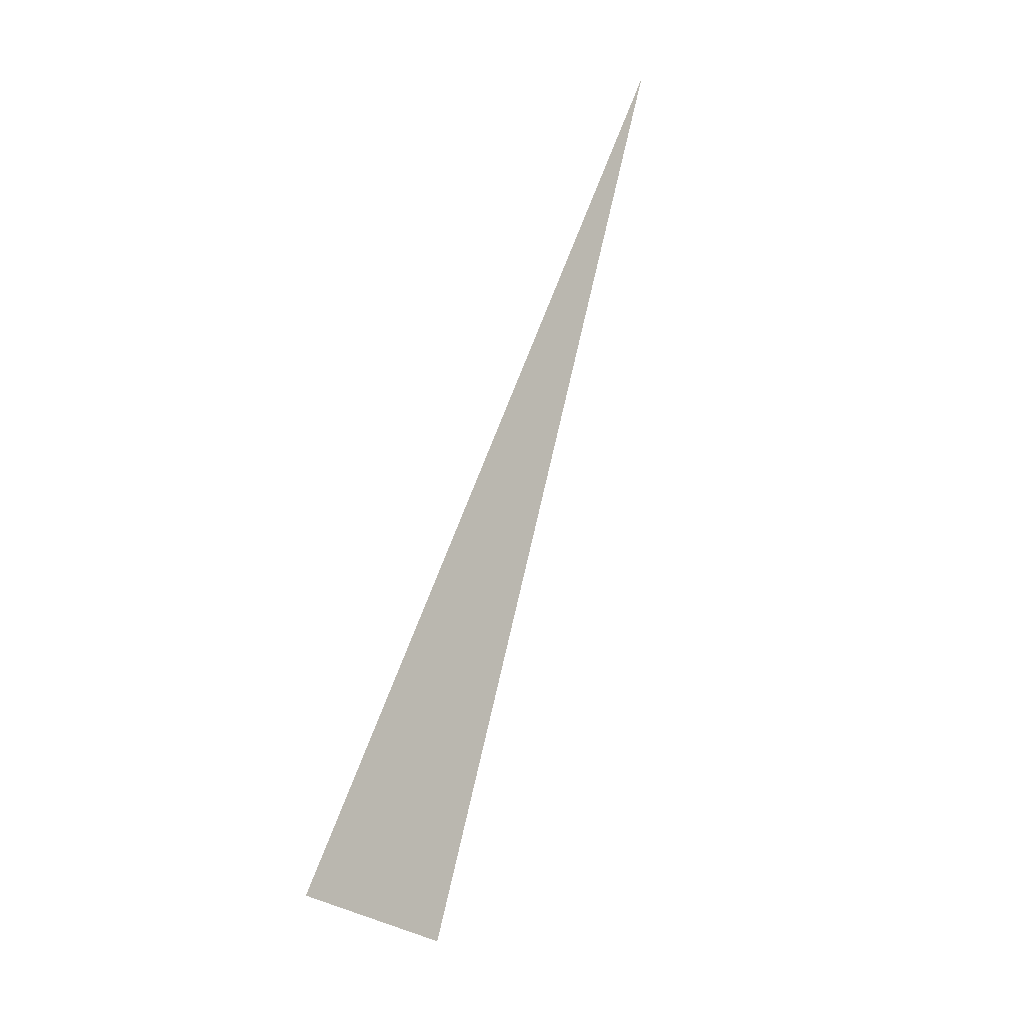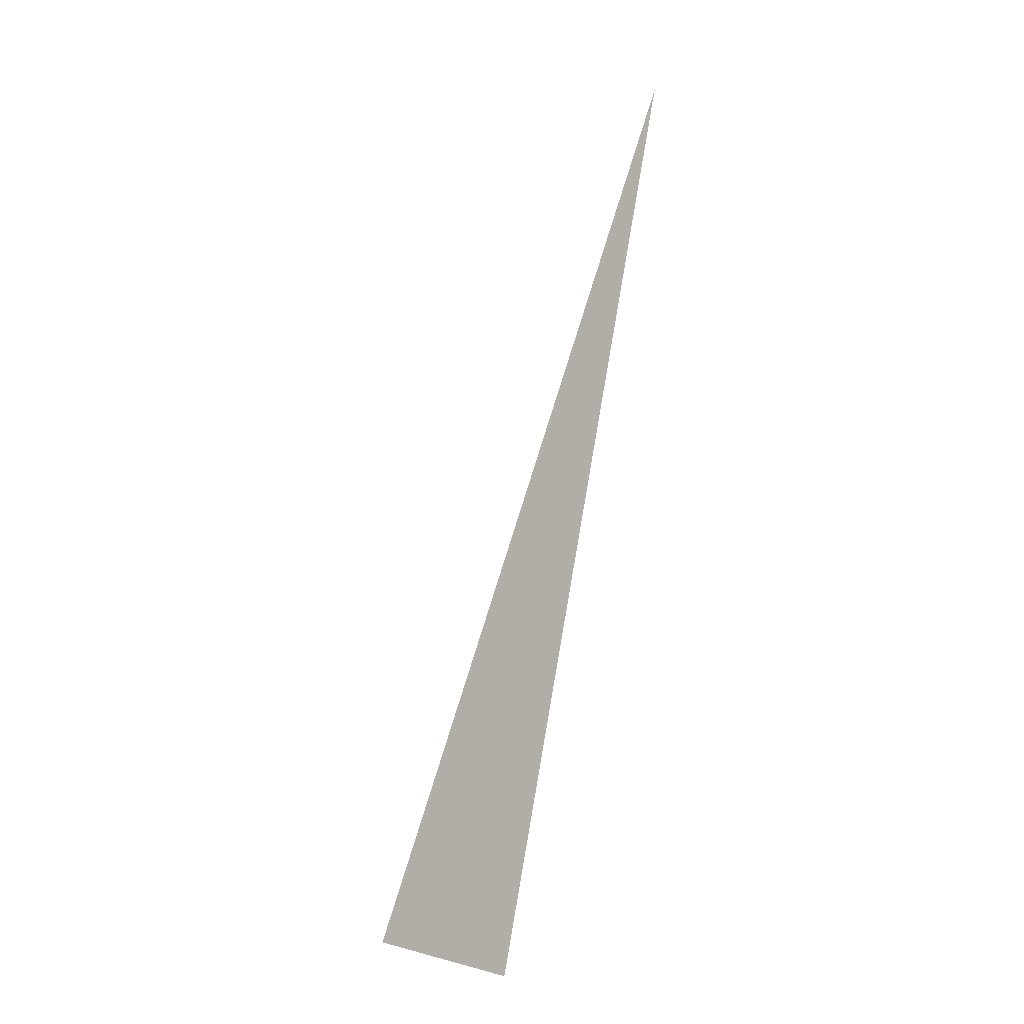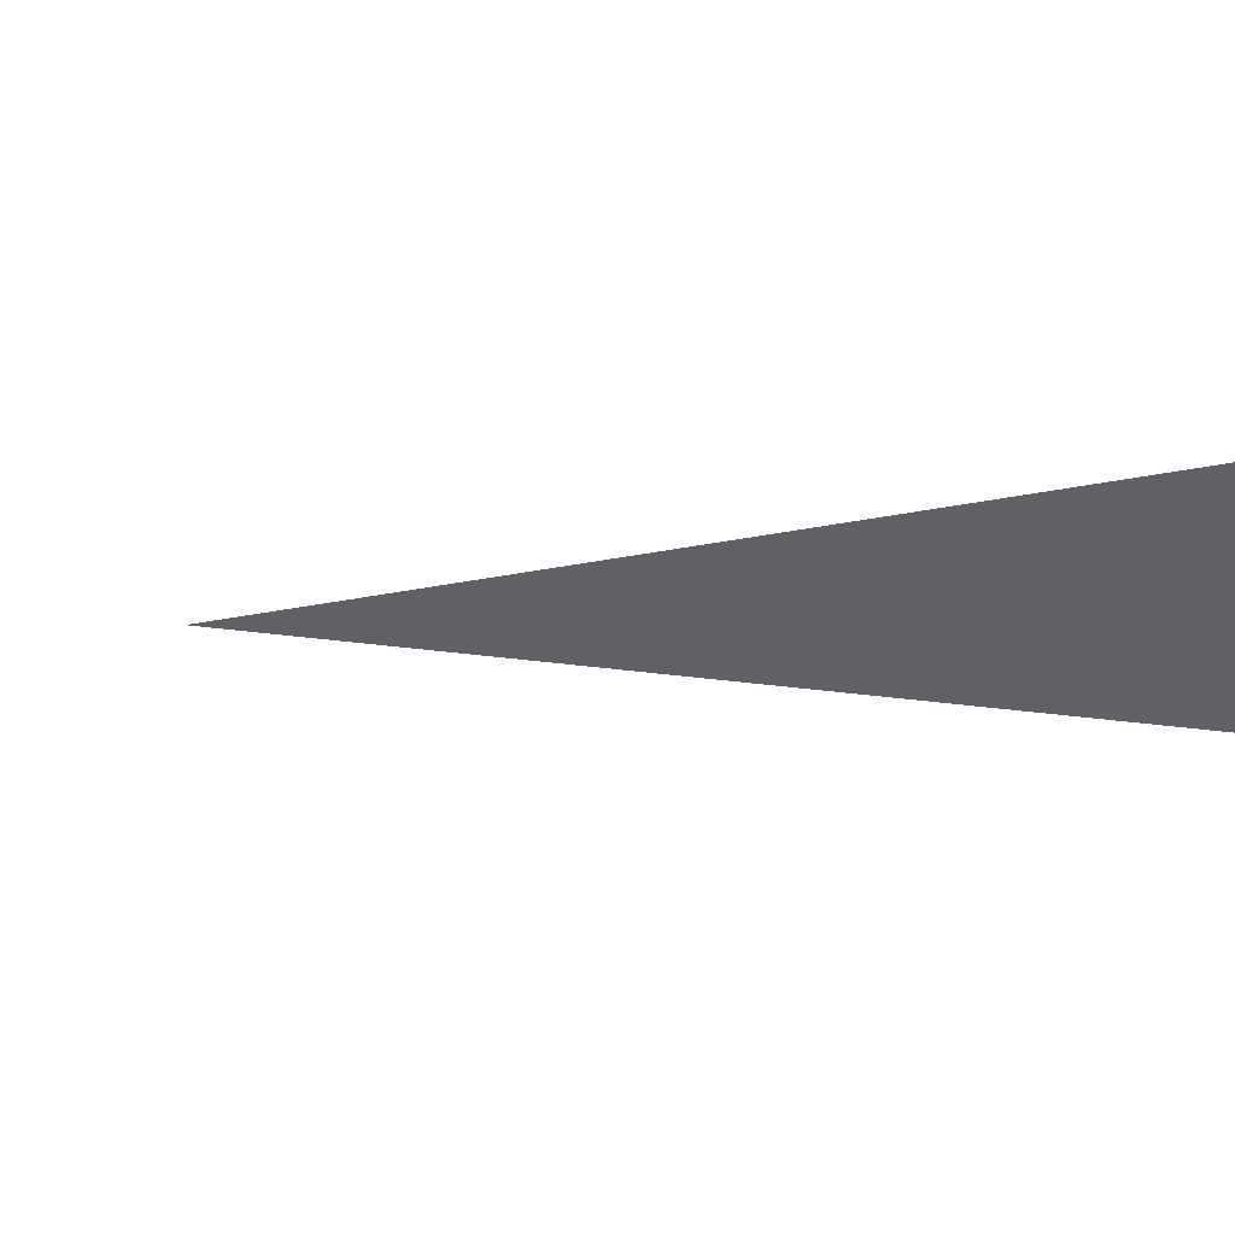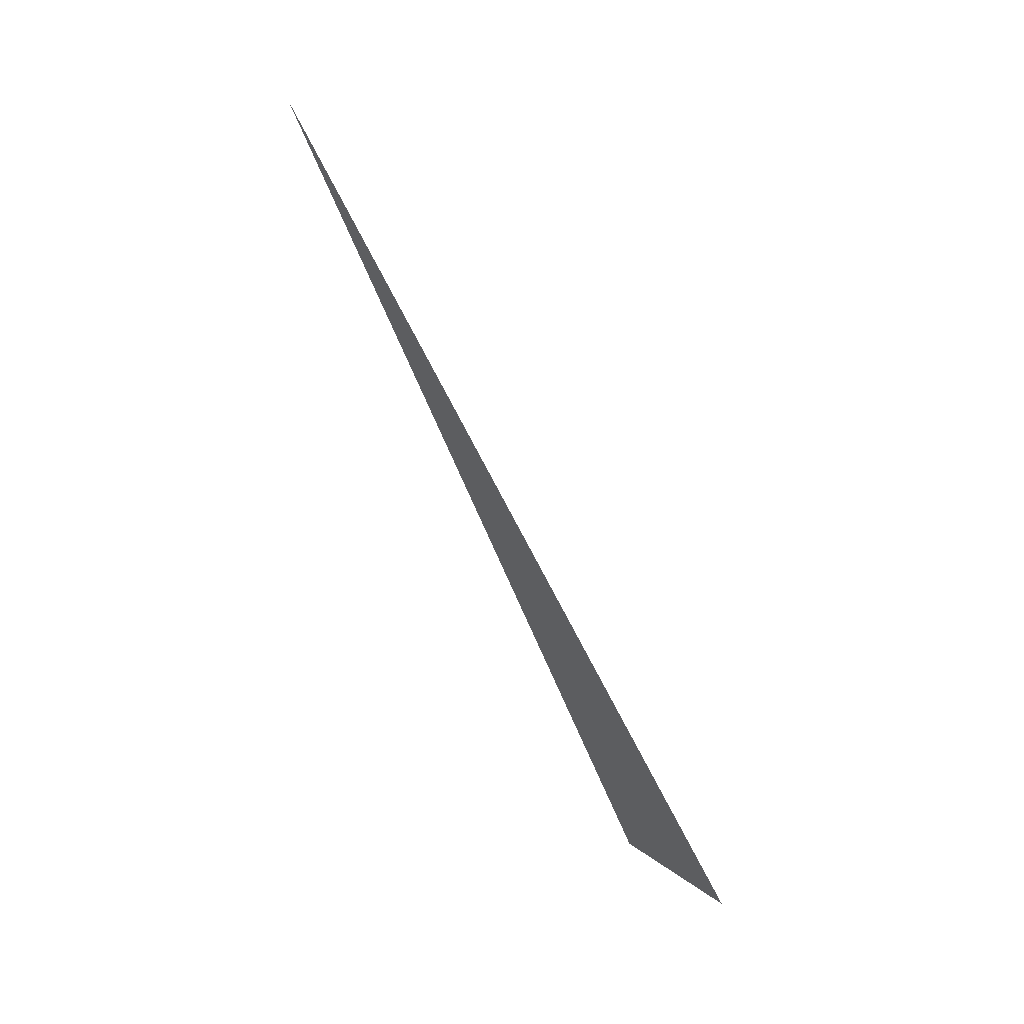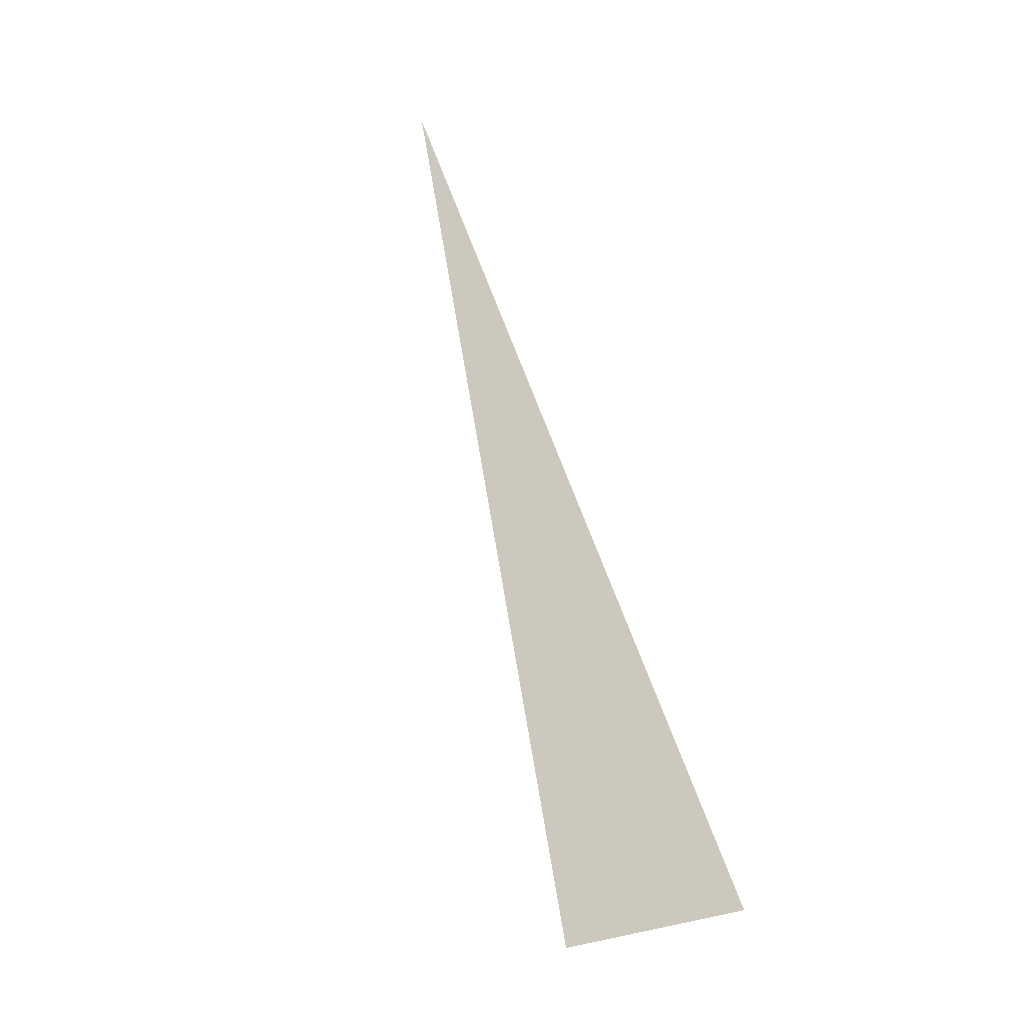
<metadata>
{"format":"obj","ext":"obj","renderer":"f3d","projection":"perspective","resolution":1024,"background":"white","views":[{"elev":19.1,"azim":-123.8,"up":"+Y"},{"elev":-29.5,"azim":-21.7,"up":"+Y"},{"elev":-33.3,"azim":-48.2,"up":"+Z"},{"elev":15.2,"azim":83.2,"up":"+Y"},{"elev":-46.2,"azim":45.9,"up":"+Y"}]}
</metadata>
<code>
o #ID167
v 0.06471 -0.01367 0.9003
v 0.06506 -0.01367 0.9001
v 0.06506 -0.01179 0.9011
f 1 2 3

</code>
